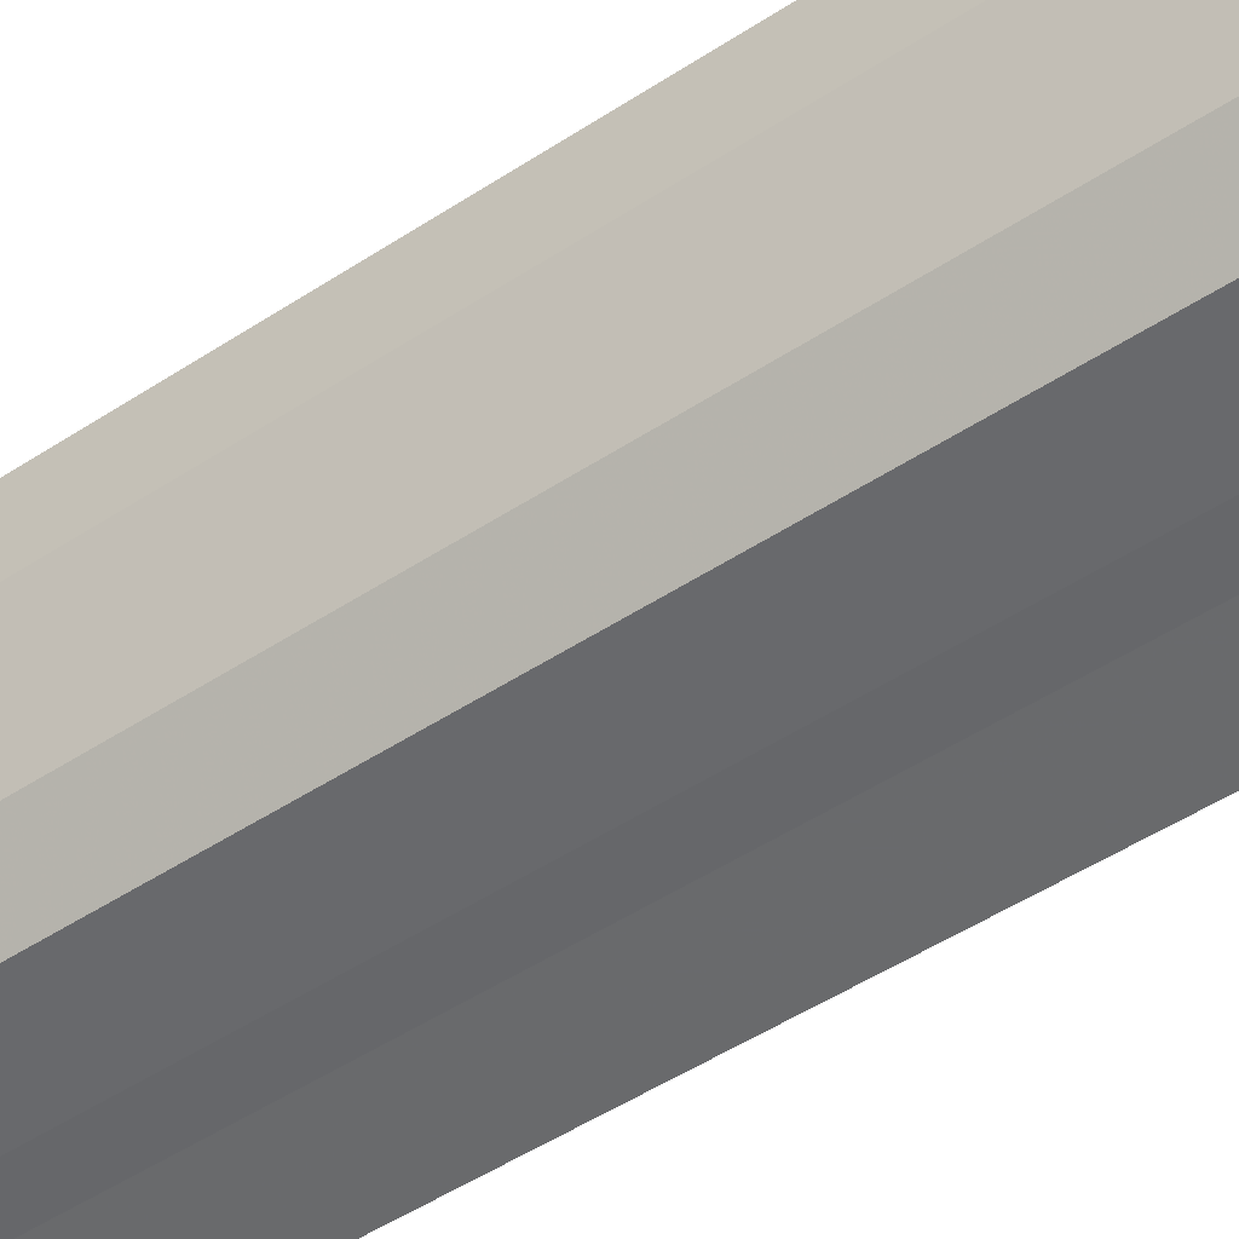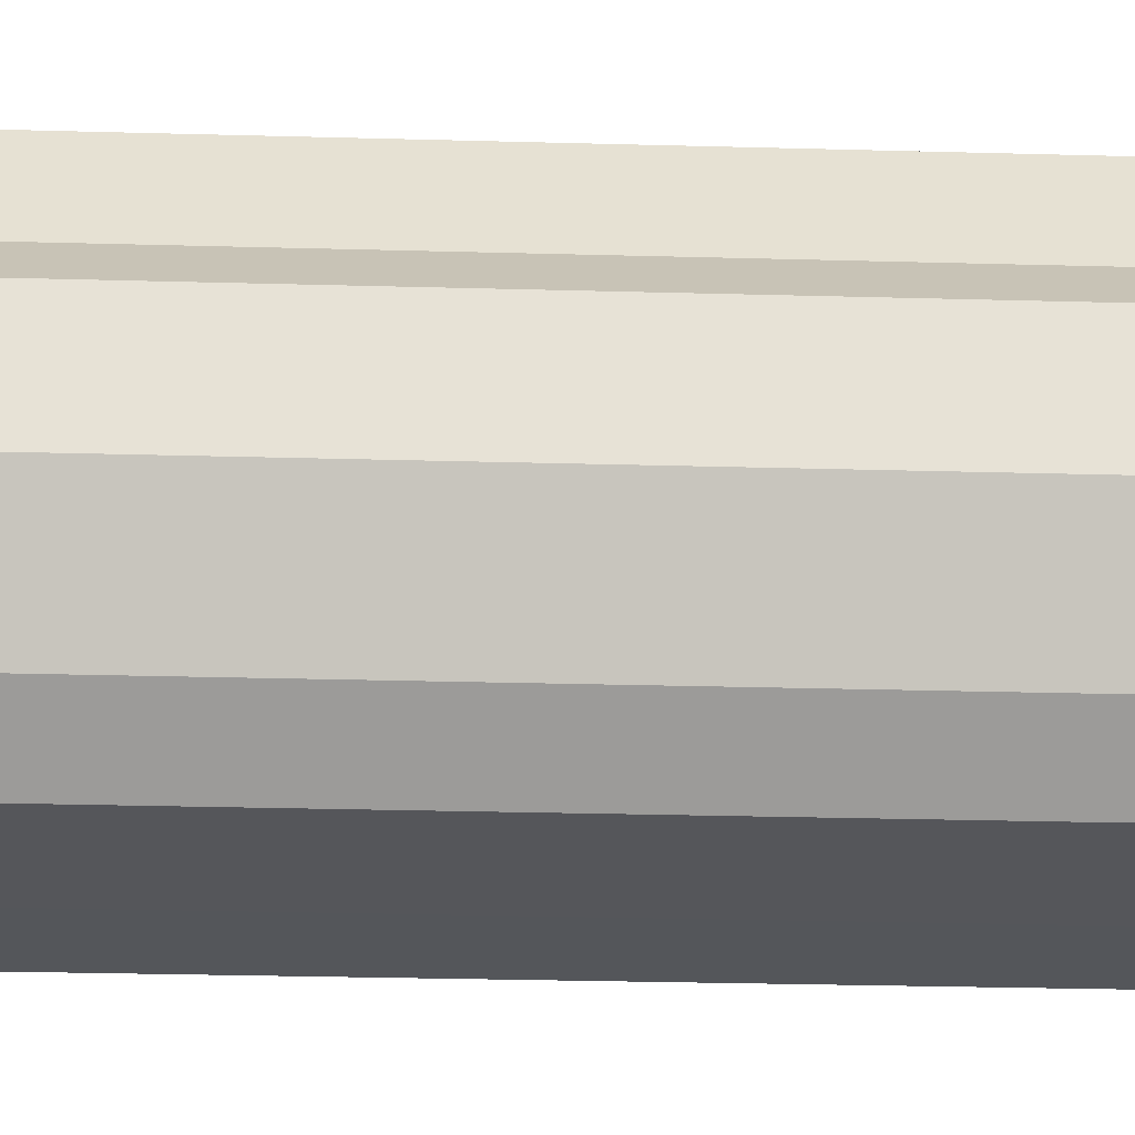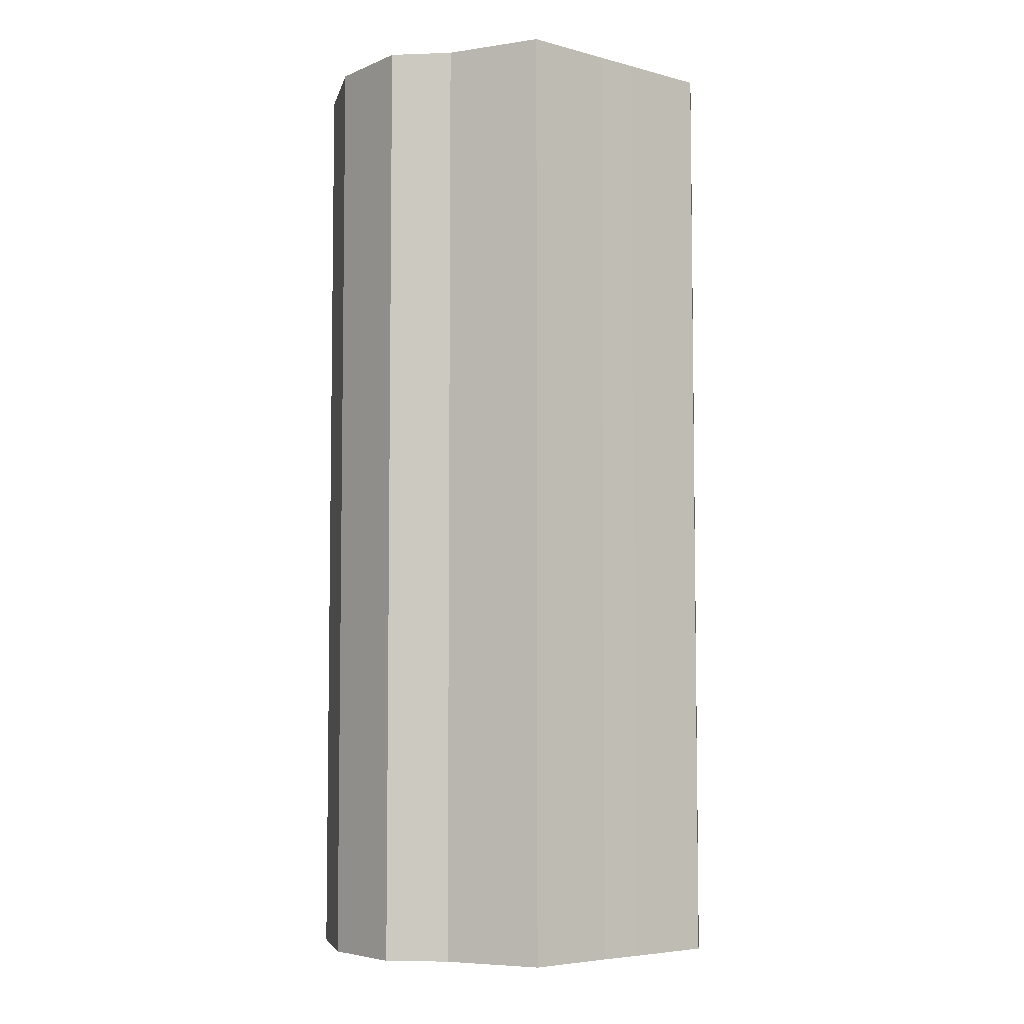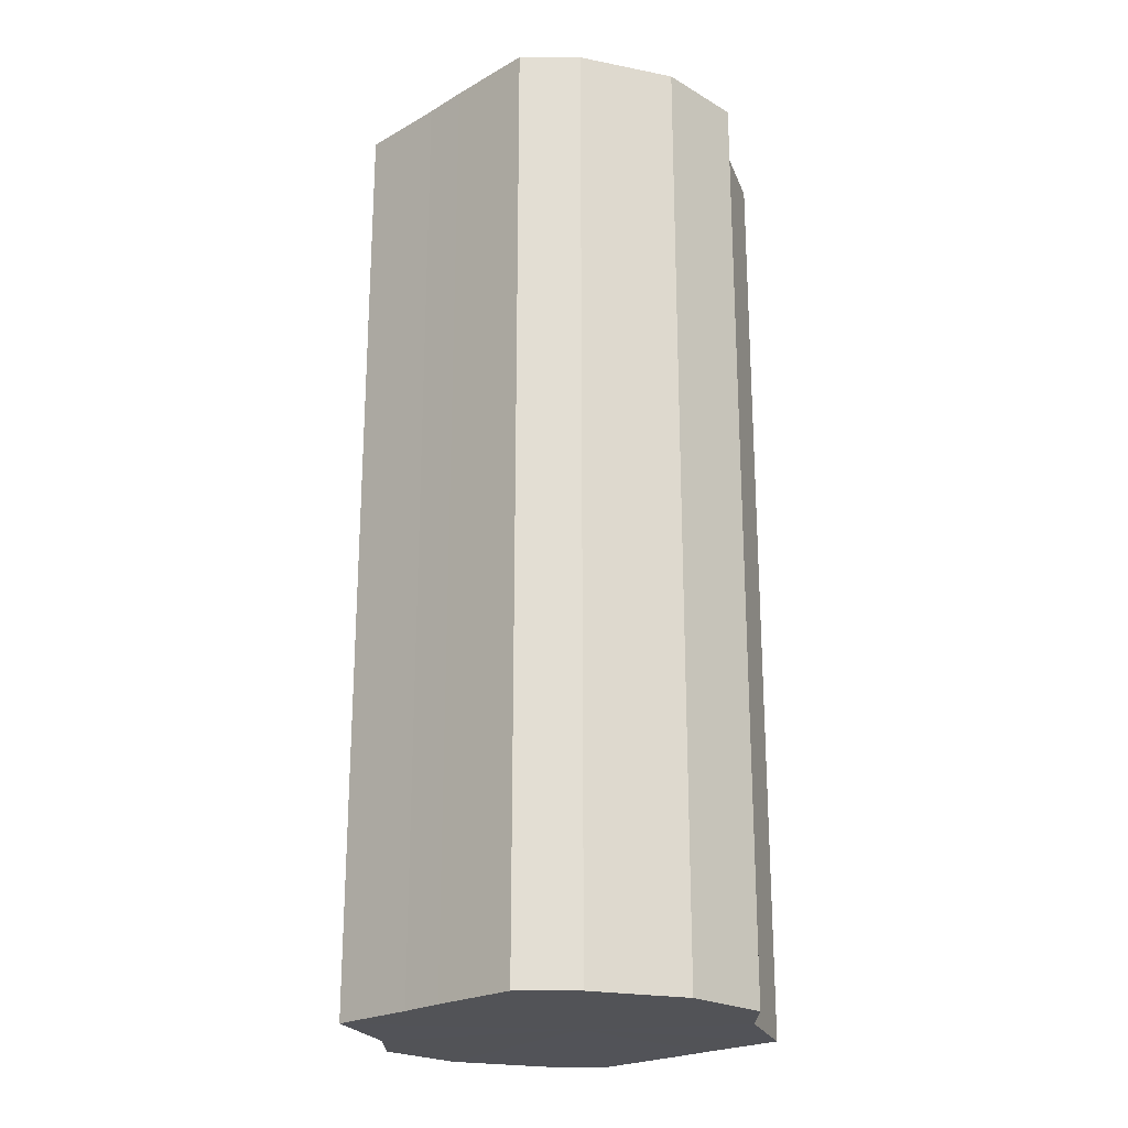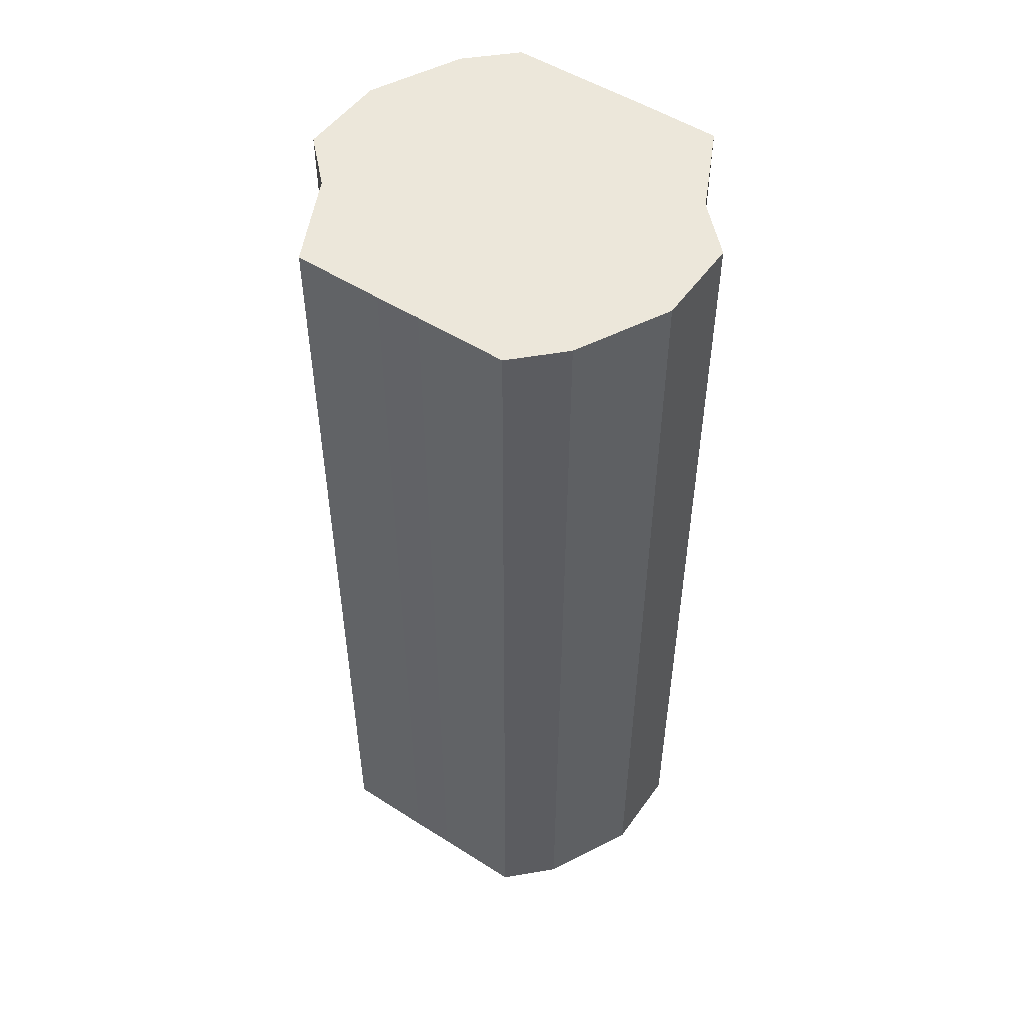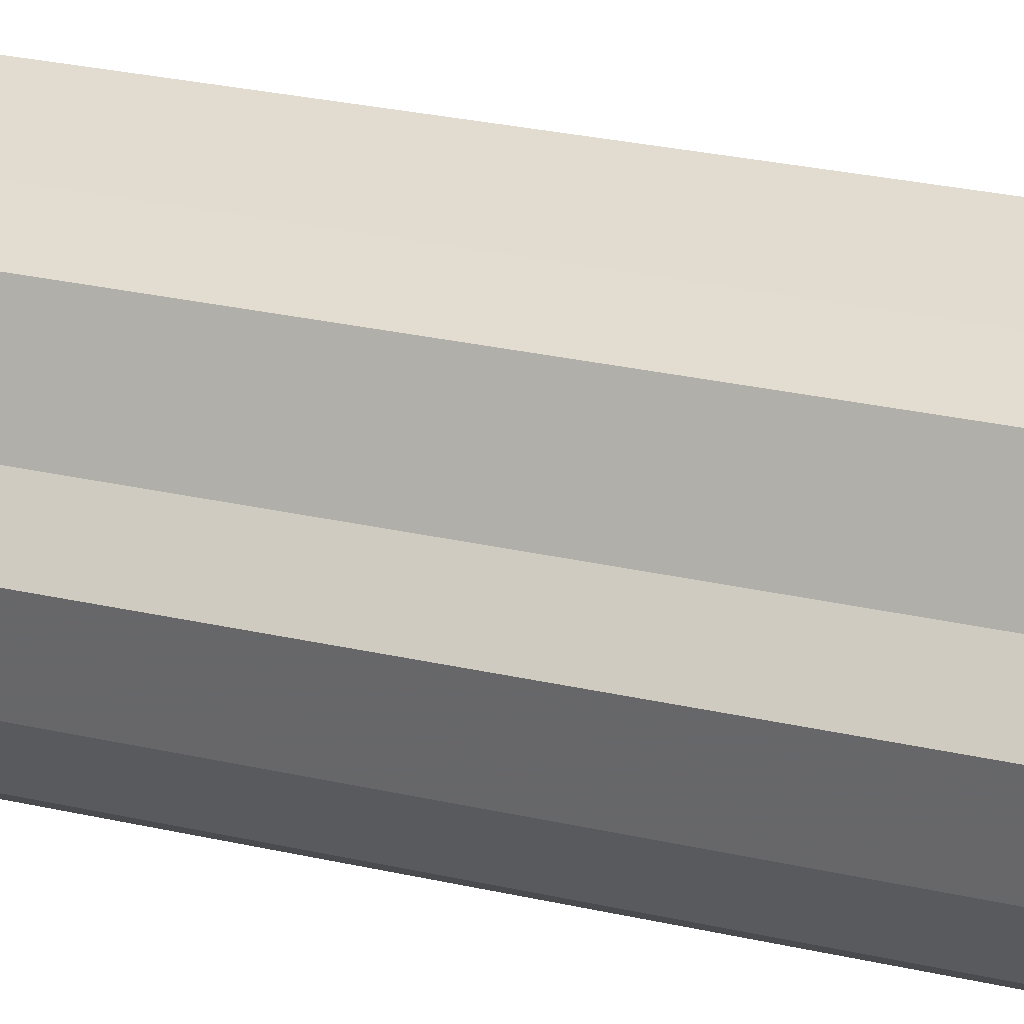
<metadata>
{"format":"obj","ext":"obj","renderer":"f3d","projection":"perspective","resolution":1024,"background":"white","views":[{"elev":-52.6,"azim":124.8,"up":"+Y"},{"elev":-25.7,"azim":87.5,"up":"+Y"},{"elev":-5.6,"azim":141.1,"up":"+Z"},{"elev":-22.5,"azim":-135.4,"up":"+Z"},{"elev":51.6,"azim":-145.4,"up":"+Z"},{"elev":34.6,"azim":106.0,"up":"+Y"}]}
</metadata>
<code>
o 16669
v 2202 1871 6.8
v 2202 1871 6.8
v 2202 1871 7.013
v 2202 1871 6.8
v 2202 1871 7.013
v 2202 1871 6.8
v 2202 1871 7.013
v 2202 1871 6.8
v 2202 1871 7.013
v 2202 1871 6.8
v 2202 1871 7.013
v 2202 1871 6.8
v 2202 1871 7.013
v 2202 1871 6.8
v 2202 1871 7.013
v 2202 1871 6.8
v 2202 1871 7.013
v 2202 1871 6.8
v 2202 1871 7.013
v 2202 1871 6.8
v 2202 1871 7.013
v 2202 1871 6.8
v 2202 1871 7.013
v 2202 1871 6.8
v 2202 1871 7.013
v 2202 1871 6.8
v 2202 1871 7.013
v 2202 1871 6.8
v 2202 1871 7.013
v 2202 1871 6.8
v 2202 1871 7.013
v 2202 1871 7.013
v 2202 1871 7.013
v 2202 1871 6.8
v 2202 1871 7.013
v 2202 1871 6.8
v 2202 1871 7.013
v 2202 1871 7.013
v 2202 1871 6.8
v 2202 1871 7.013
v 2202 1871 6.8
v 2202 1871 6.8
v 2202 1871 7.013
v 2202 1871 7.013
v 2202 1871 6.8
v 2202 1871 7.013
v 2202 1871 6.8
v 2202 1871 6.8
v 2202 1871 7.013
v 2202 1871 7.013
v 2202 1871 6.8
v 2202 1871 7.013
v 2202 1871 6.8
v 2202 1871 6.8
v 2202 1871 7.013
v 2202 1871 7.013
v 2202 1871 6.8
v 2202 1871 7.013
v 2202 1871 6.8
v 2202 1871 6.8
v 2202 1871 7.013
v 2202 1871 7.013
v 2202 1871 6.8
v 2202 1871 6.8
v 2202 1871 6.8
v 2202 1871 6.8
v 2202 1871 6.8
v 2202 1871 6.8
v 2202 1871 6.8
v 2202 1871 6.8
v 2202 1871 6.8
v 2202 1871 6.8
v 2202 1871 6.8
v 2202 1871 6.8
v 2202 1871 6.8
v 2202 1871 6.8
v 2202 1871 6.8
v 2202 1871 6.8
v 2202 1871 6.8
v 2202 1871 6.8
v 2202 1871 6.8
v 2202 1871 7.013
v 2202 1871 7.013
v 2202 1871 7.013
v 2202 1871 7.013
v 2202 1871 7.013
v 2202 1871 7.013
v 2202 1871 7.013
v 2202 1871 7.013
v 2202 1871 7.013
v 2202 1871 7.013
v 2202 1871 7.013
v 2202 1871 7.013
v 2202 1871 7.013
v 2202 1871 7.013
v 2202 1871 7.013
v 2202 1871 7.013
v 2202 1871 7.013
f 1 2 3
f 2 4 5
f 6 1 7
f 4 8 9
f 10 6 11
f 8 12 13
f 14 10 15
f 12 16 17
f 18 14 19
f 16 20 21
f 22 18 23
f 20 24 25
f 26 22 27
f 24 28 29
f 30 26 31
f 28 30 32
f 33 34 35
f 35 36 37
f 38 39 33
f 40 41 38
f 37 42 43
f 44 45 40
f 46 47 44
f 43 48 49
f 50 51 46
f 52 53 50
f 49 54 55
f 56 57 52
f 58 59 56
f 55 60 61
f 62 63 58
f 61 64 62
f 65 66 67
f 65 68 66
f 65 67 69
f 65 70 68
f 65 69 71
f 65 72 70
f 65 71 73
f 65 74 72
f 65 73 75
f 65 76 74
f 65 75 77
f 65 78 76
f 65 77 79
f 65 80 78
f 65 79 81
f 65 81 80
f 82 83 84
f 82 85 83
f 82 84 86
f 82 87 85
f 82 86 88
f 82 89 87
f 82 88 90
f 82 91 89
f 82 90 92
f 82 93 91
f 82 92 94
f 82 95 93
f 82 94 96
f 82 97 95
f 82 96 98
f 82 98 97

</code>
